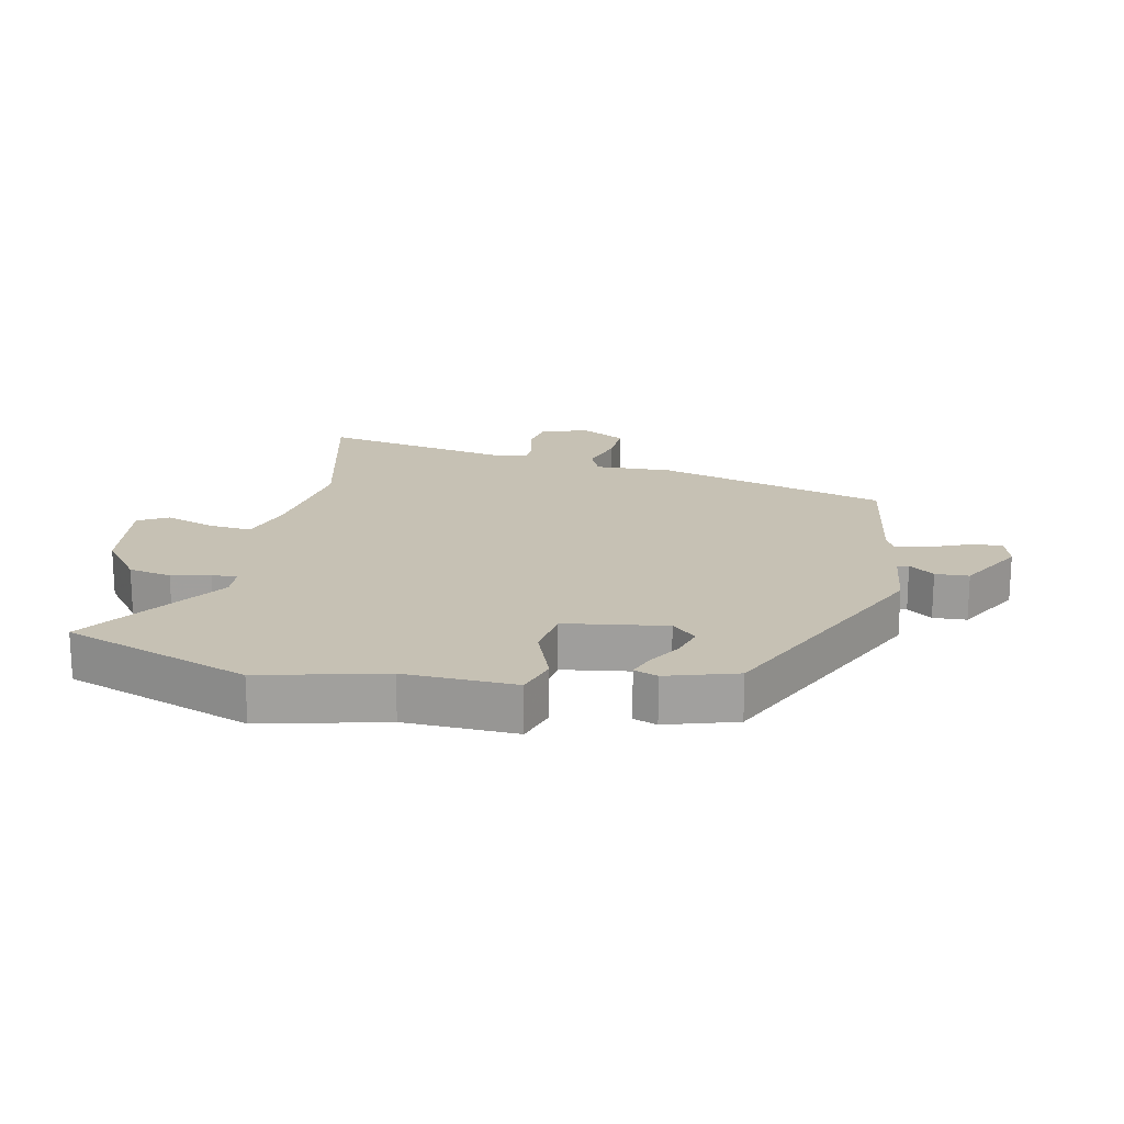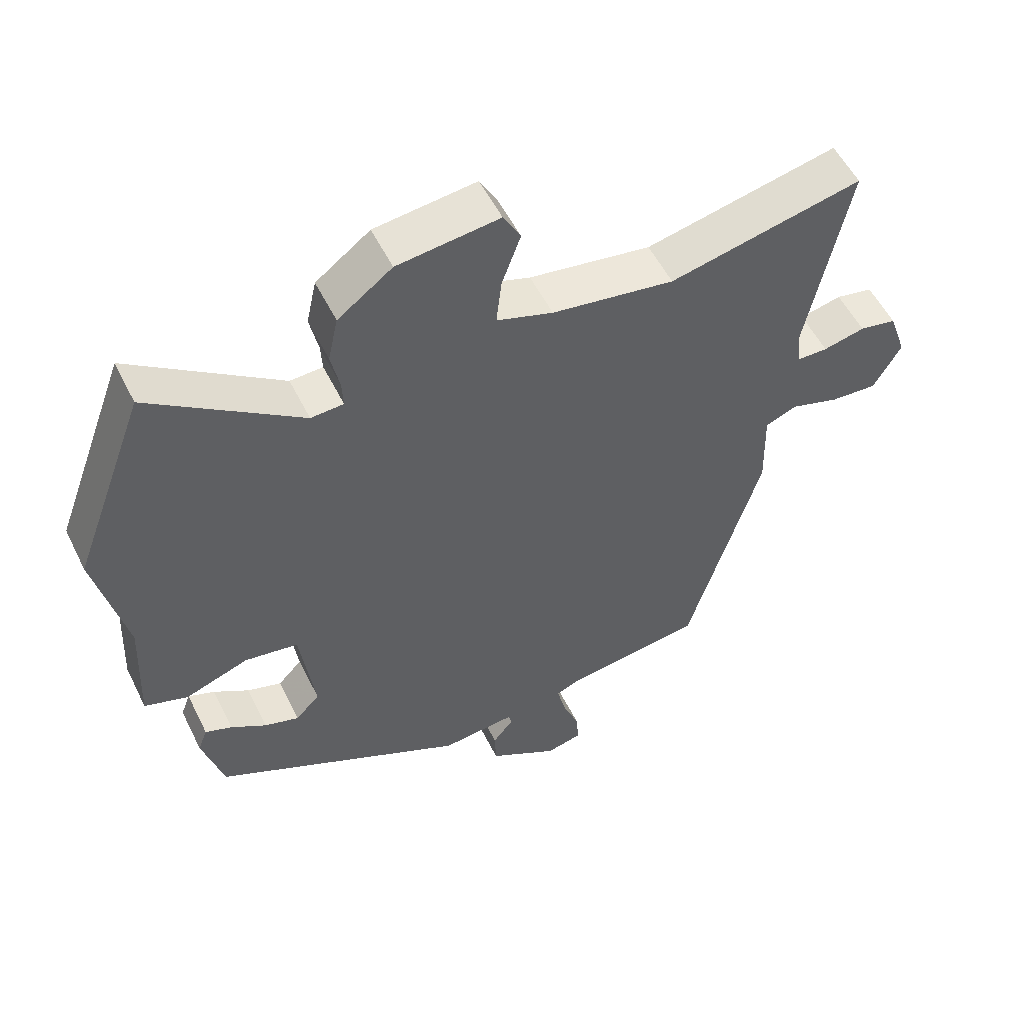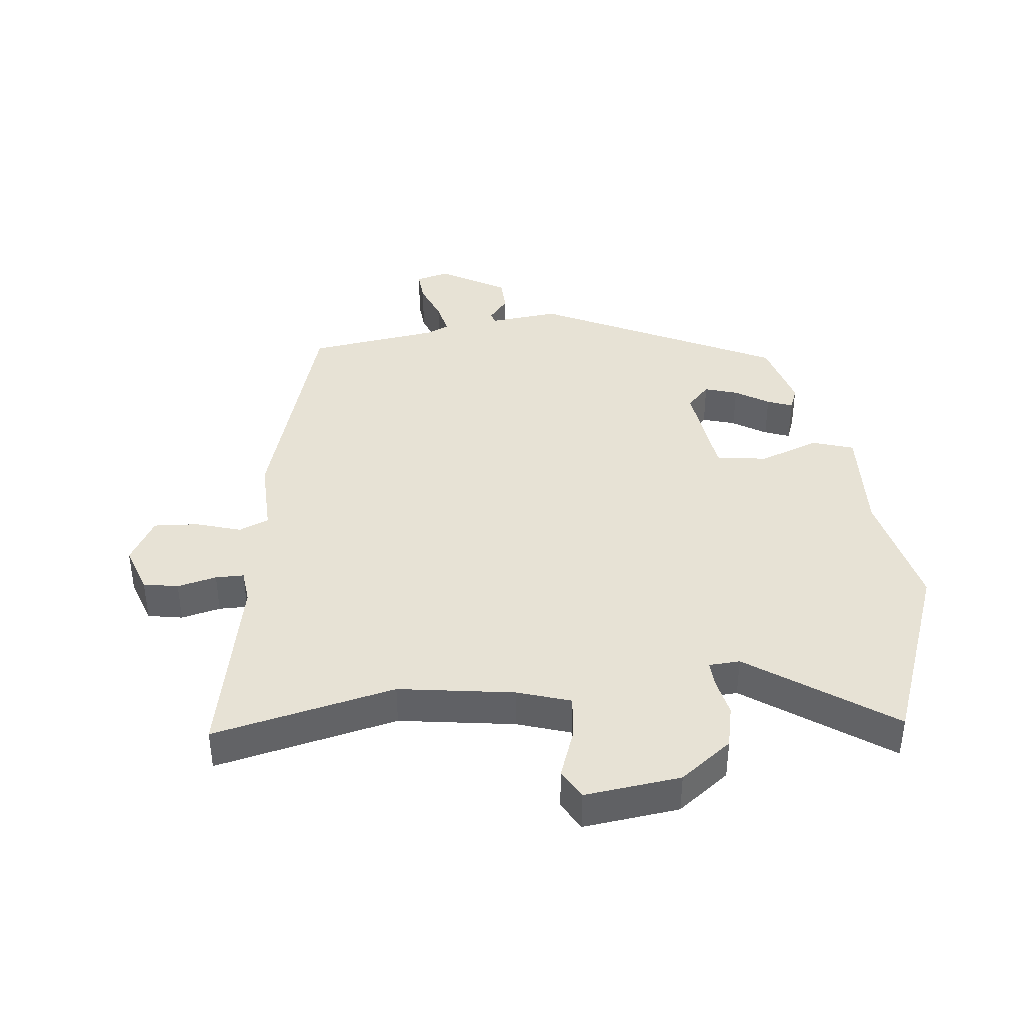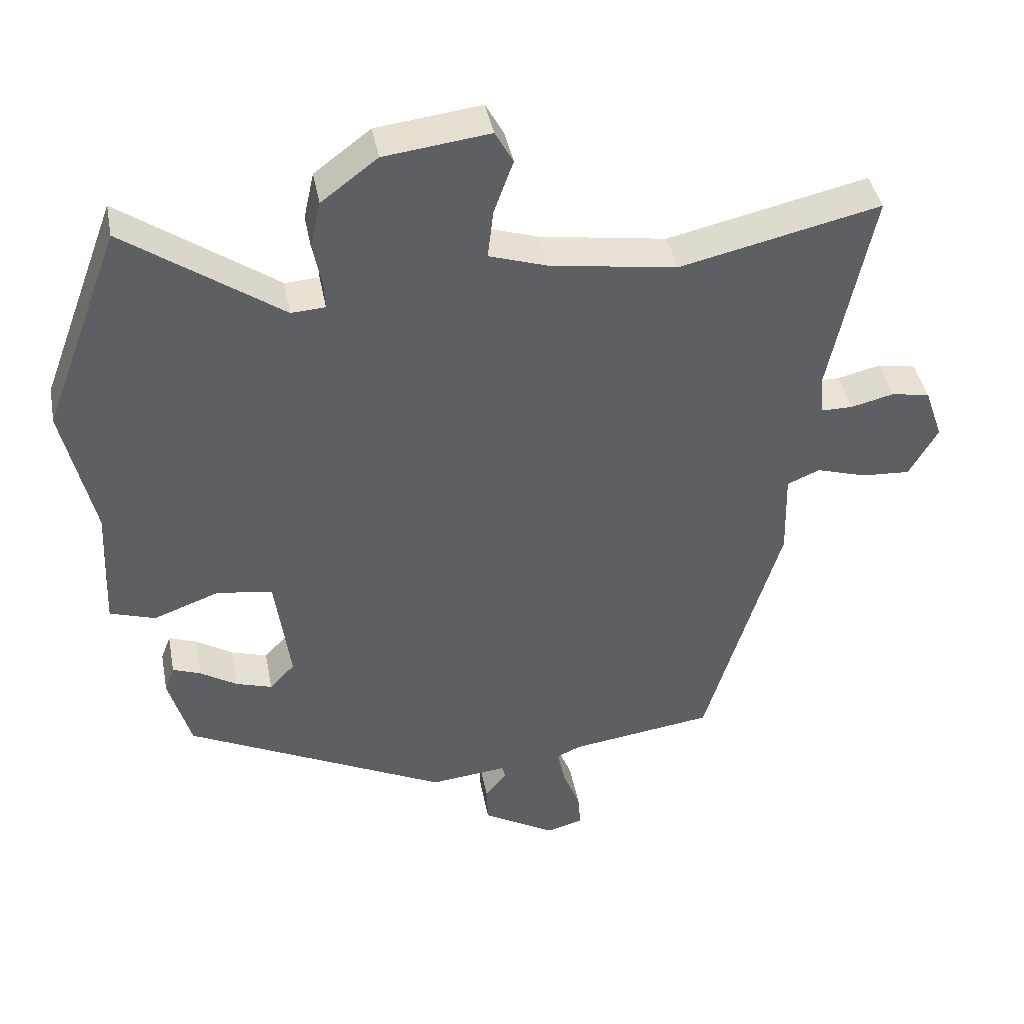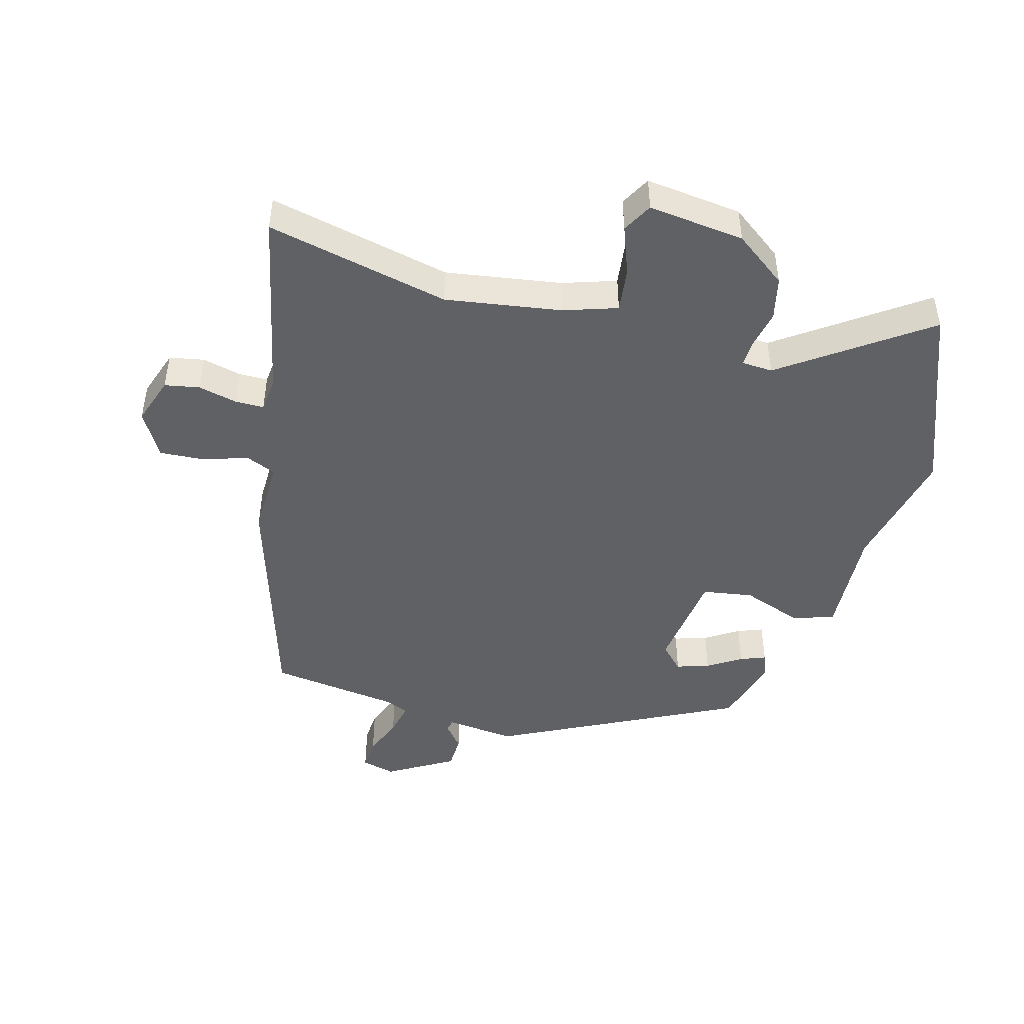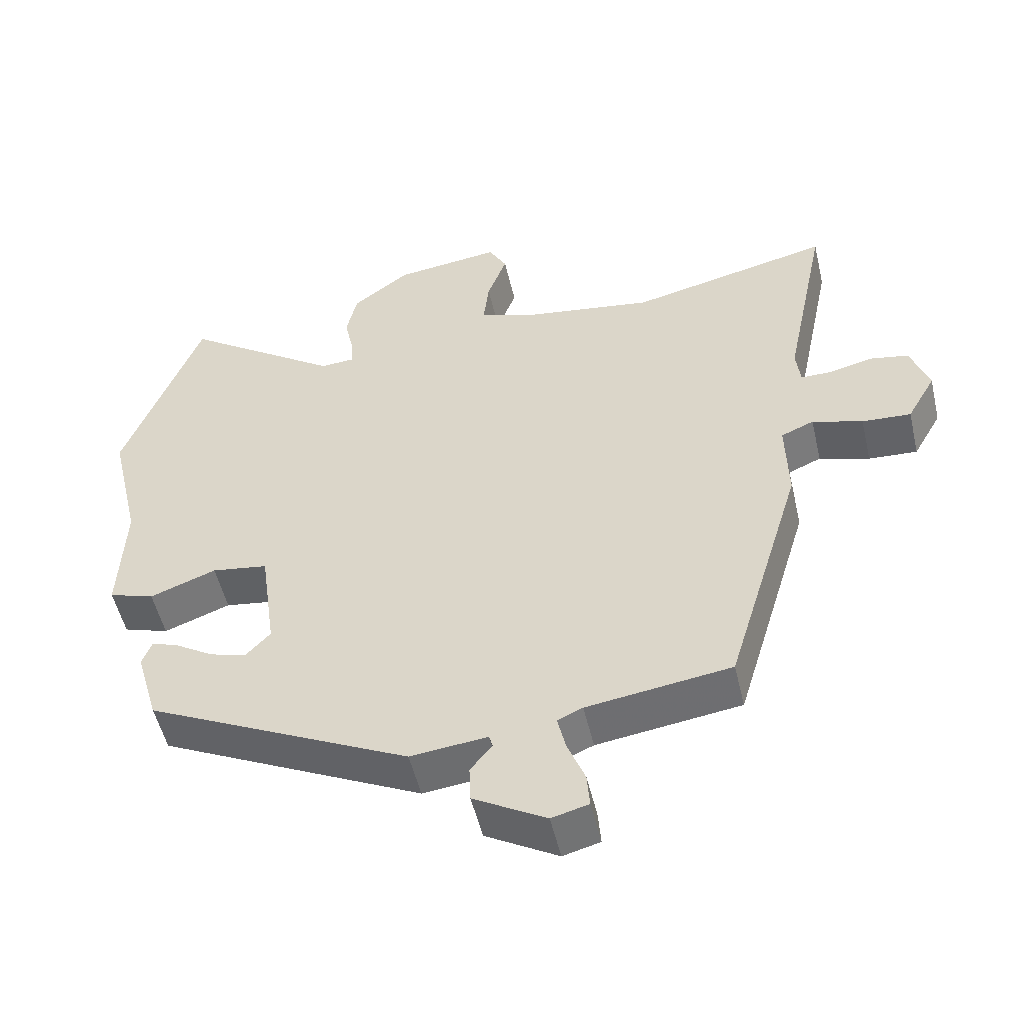
<metadata>
{"format":"obj","ext":"obj","renderer":"f3d","projection":"perspective","resolution":1024,"background":"white","views":[{"elev":18.6,"azim":101.2,"up":"+Y"},{"elev":53.9,"azim":154.1,"up":"+Z"},{"elev":40.2,"azim":-6.1,"up":"+Y"},{"elev":41.3,"azim":169.3,"up":"+Z"},{"elev":-46.6,"azim":-14.9,"up":"+Y"},{"elev":-52.1,"azim":-166.9,"up":"+Z"}]}
</metadata>
<code>
v 0.46 0.07 0.607
v 0.57 0.07 0.313
v 0.525 0.07 0.118
v 0.533 0.07 -0.058
v 0.468 0.07 -0.079
v 0.373 0.07 -0.044
v 0.293 0.07 -0.056
v 0.271 0.07 -0.216
v 0.307 0.07 -0.254
v 0.359 0.07 -0.238
v 0.412 0.07 -0.205
v 0.452 0.07 -0.19
v 0.466 0.07 -0.227
v 0.434 0.07 -0.338
v 0.056 0.07 -0.522
v -0.054 0.07 -0.51
v -0.059 0.07 -0.528
v -0.028 0.07 -0.567
v -0.03 0.07 -0.62
v -0.134 0.07 -0.68
v -0.187 0.07 -0.666
v -0.183 0.07 -0.616
v -0.158 0.07 -0.553
v -0.146 0.07 -0.501
v -0.182 0.07 -0.485
v -0.388 0.07 -0.456
v -0.497 0.07 -0.092
v -0.494 0.07 0.03
v -0.541 0.07 0.05
v -0.613 0.07 0.028
v -0.683 0.07 0.024
v -0.724 0.07 0.096
v -0.698 0.07 0.171
v -0.643 0.07 0.181
v -0.581 0.07 0.166
v -0.536 0.07 0.166
v -0.53 0.07 0.22
v -0.592 0.07 0.521
v -0.304 0.07 0.455
v -0.121 0.07 0.482
v -0.037 0.07 0.509
v -0.045 0.07 0.579
v -0.073 0.07 0.656
v -0.047 0.07 0.703
v 0.105 0.07 0.684
v 0.186 0.07 0.623
v 0.201 0.07 0.555
v 0.188 0.07 0.494
v 0.186 0.07 0.454
v 0.235 0.07 0.451
v 0.46 0 0.607
v 0.57 0 0.313
v 0.525 0 0.118
v 0.533 0 -0.058
v 0.468 0 -0.079
v 0.373 0 -0.044
v 0.293 0 -0.056
v 0.271 0 -0.216
v 0.307 0 -0.254
v 0.359 0 -0.238
v 0.412 0 -0.205
v 0.452 0 -0.19
v 0.466 0 -0.227
v 0.434 0 -0.338
v 0.056 0 -0.522
v -0.054 0 -0.51
v -0.059 0 -0.528
v -0.028 0 -0.567
v -0.03 0 -0.62
v -0.134 0 -0.68
v -0.187 0 -0.666
v -0.183 0 -0.616
v -0.158 0 -0.553
v -0.146 0 -0.501
v -0.182 0 -0.485
v -0.388 0 -0.456
v -0.497 0 -0.092
v -0.494 0 0.03
v -0.541 0 0.05
v -0.613 0 0.028
v -0.683 0 0.024
v -0.724 0 0.096
v -0.698 0 0.171
v -0.643 0 0.181
v -0.581 0 0.166
v -0.536 0 0.166
v -0.53 0 0.22
v -0.592 0 0.521
v -0.304 0 0.455
v -0.121 0 0.482
v -0.037 0 0.509
v -0.045 0 0.579
v -0.073 0 0.656
v -0.047 0 0.703
v 0.105 0 0.684
v 0.186 0 0.623
v 0.201 0 0.555
v 0.188 0 0.494
v 0.186 0 0.454
v 0.235 0 0.451
f 46 47 48
f 45 46 48
f 44 45 48
f 43 44 48
f 42 43 48
f 41 42 48 49
f 40 41 49
f 39 40 49
f 37 38 39
f 39 49 50
f 37 39 50
f 36 37 50
f 33 34 35
f 32 33 35
f 31 32 35
f 30 31 35
f 29 30 35
f 28 29 35 36
f 25 26 27 28
f 28 36 50
f 25 28 50
f 24 25 50
f 21 22 23
f 20 21 23
f 19 20 23
f 18 19 23
f 17 18 23
f 16 17 23 24
f 14 15 16
f 13 14 16
f 12 13 16
f 11 12 16
f 10 11 16
f 9 10 16 24
f 8 9 24
f 7 8 24 50
f 3 4 5 6
f 6 7 50
f 3 6 50
f 2 3 50
f 1 2 50
f 98 97 96
f 98 96 95
f 98 95 94
f 98 94 93
f 98 93 92
f 99 98 92 91
f 99 91 90
f 99 90 89
f 89 88 87
f 100 99 89
f 100 89 87
f 100 87 86
f 85 84 83
f 85 83 82
f 85 82 81
f 85 81 80
f 85 80 79
f 86 85 79 78
f 78 77 76 75
f 100 86 78
f 100 78 75
f 100 75 74
f 73 72 71
f 73 71 70
f 73 70 69
f 73 69 68
f 73 68 67
f 74 73 67 66
f 66 65 64
f 66 64 63
f 66 63 62
f 66 62 61
f 66 61 60
f 74 66 60 59
f 74 59 58
f 100 74 58 57
f 56 55 54 53
f 100 57 56
f 100 56 53
f 100 53 52
f 100 52 51
f 1 51 52 2
f 2 52 53 3
f 3 53 54 4
f 4 54 55 5
f 5 55 56 6
f 6 56 57 7
f 7 57 58 8
f 8 58 59 9
f 9 59 60 10
f 10 60 61 11
f 11 61 62 12
f 12 62 63 13
f 13 63 64 14
f 14 64 65 15
f 15 65 66 16
f 16 66 67 17
f 17 67 68 18
f 18 68 69 19
f 19 69 70 20
f 20 70 71 21
f 21 71 72 22
f 22 72 73 23
f 23 73 74 24
f 24 74 75 25
f 25 75 76 26
f 26 76 77 27
f 27 77 78 28
f 28 78 79 29
f 29 79 80 30
f 30 80 81 31
f 31 81 82 32
f 32 82 83 33
f 33 83 84 34
f 34 84 85 35
f 35 85 86 36
f 36 86 87 37
f 37 87 88 38
f 38 88 89 39
f 39 89 90 40
f 40 90 91 41
f 41 91 92 42
f 42 92 93 43
f 43 93 94 44
f 44 94 95 45
f 45 95 96 46
f 46 96 97 47
f 47 97 98 48
f 48 98 99 49
f 49 99 100 50
f 50 100 51 1

</code>
